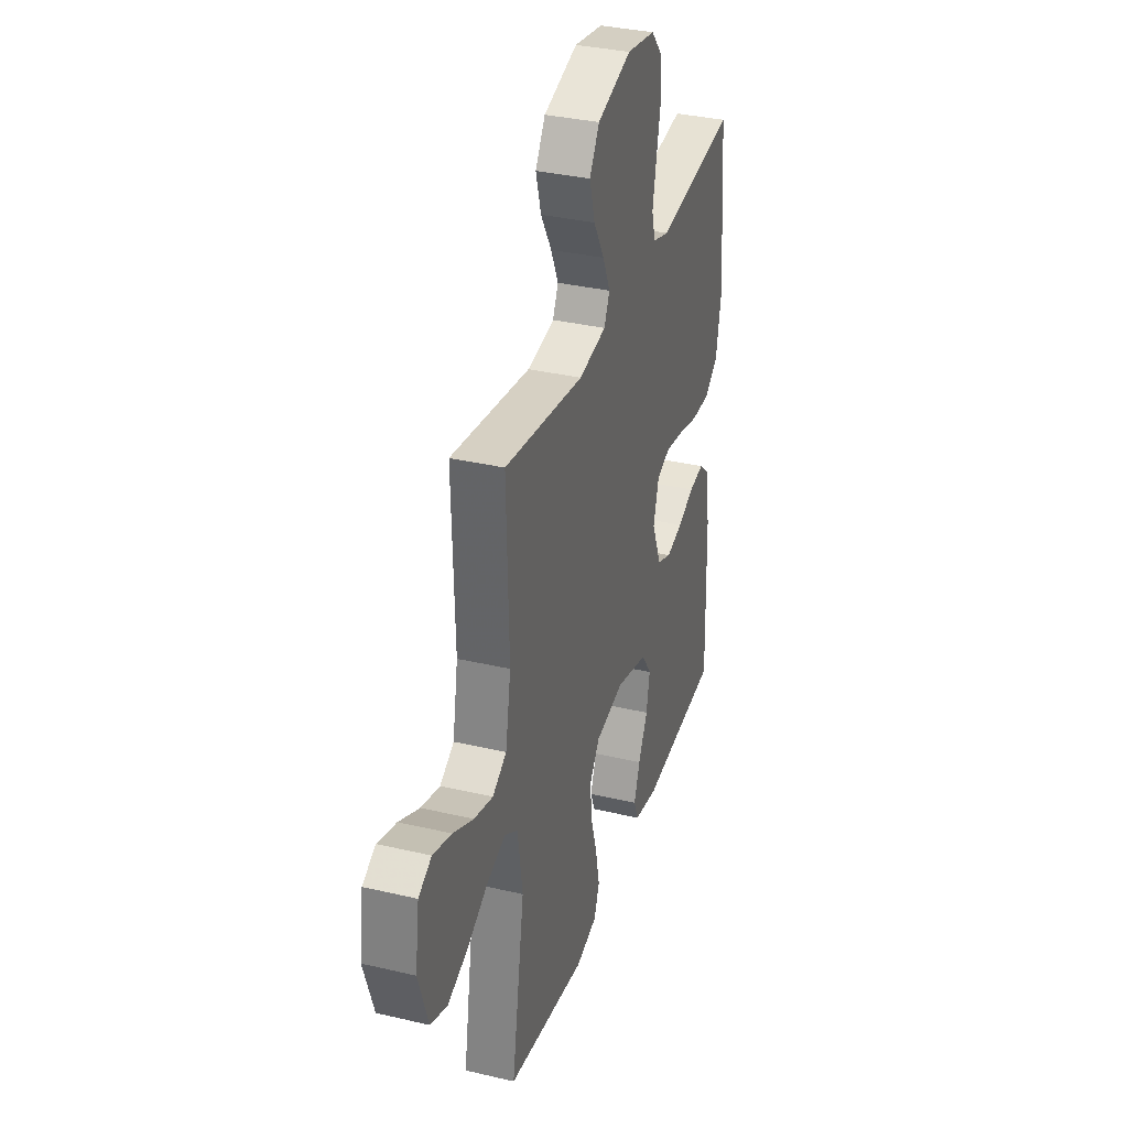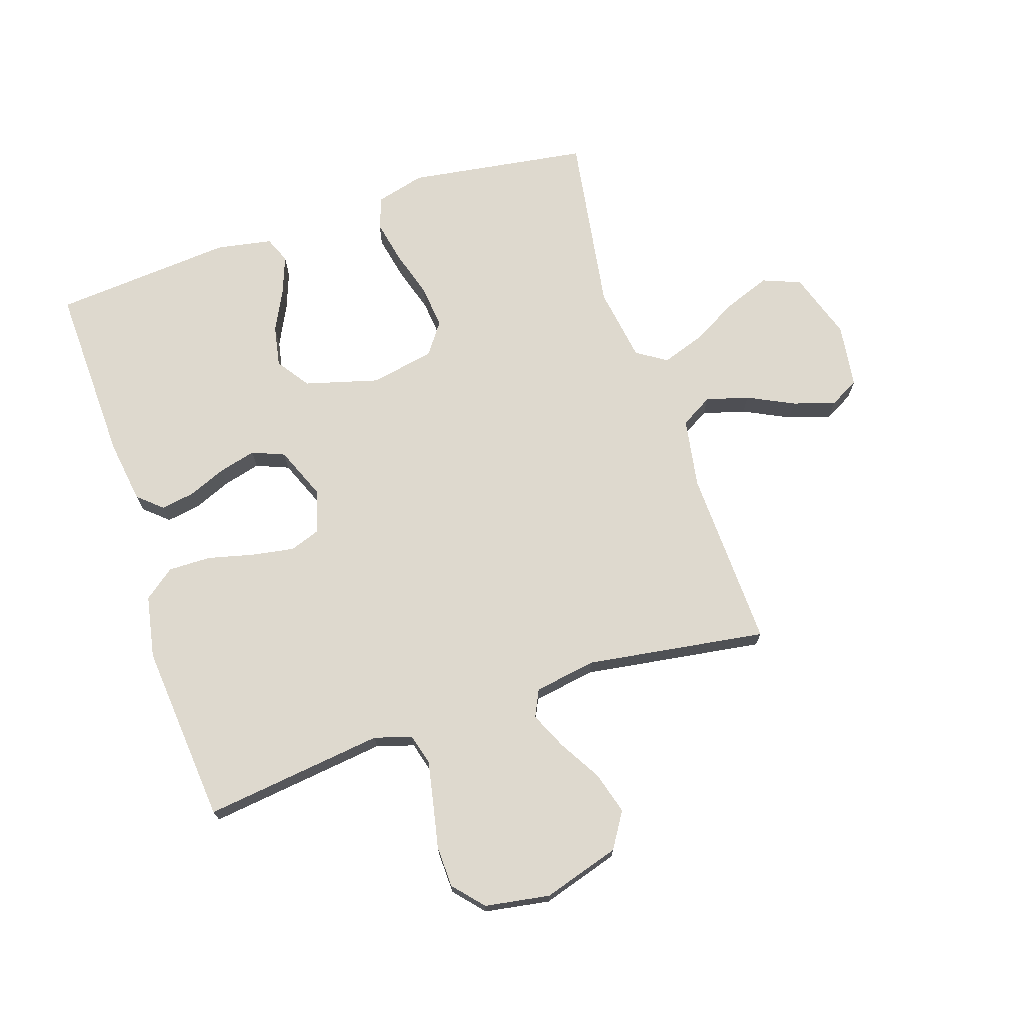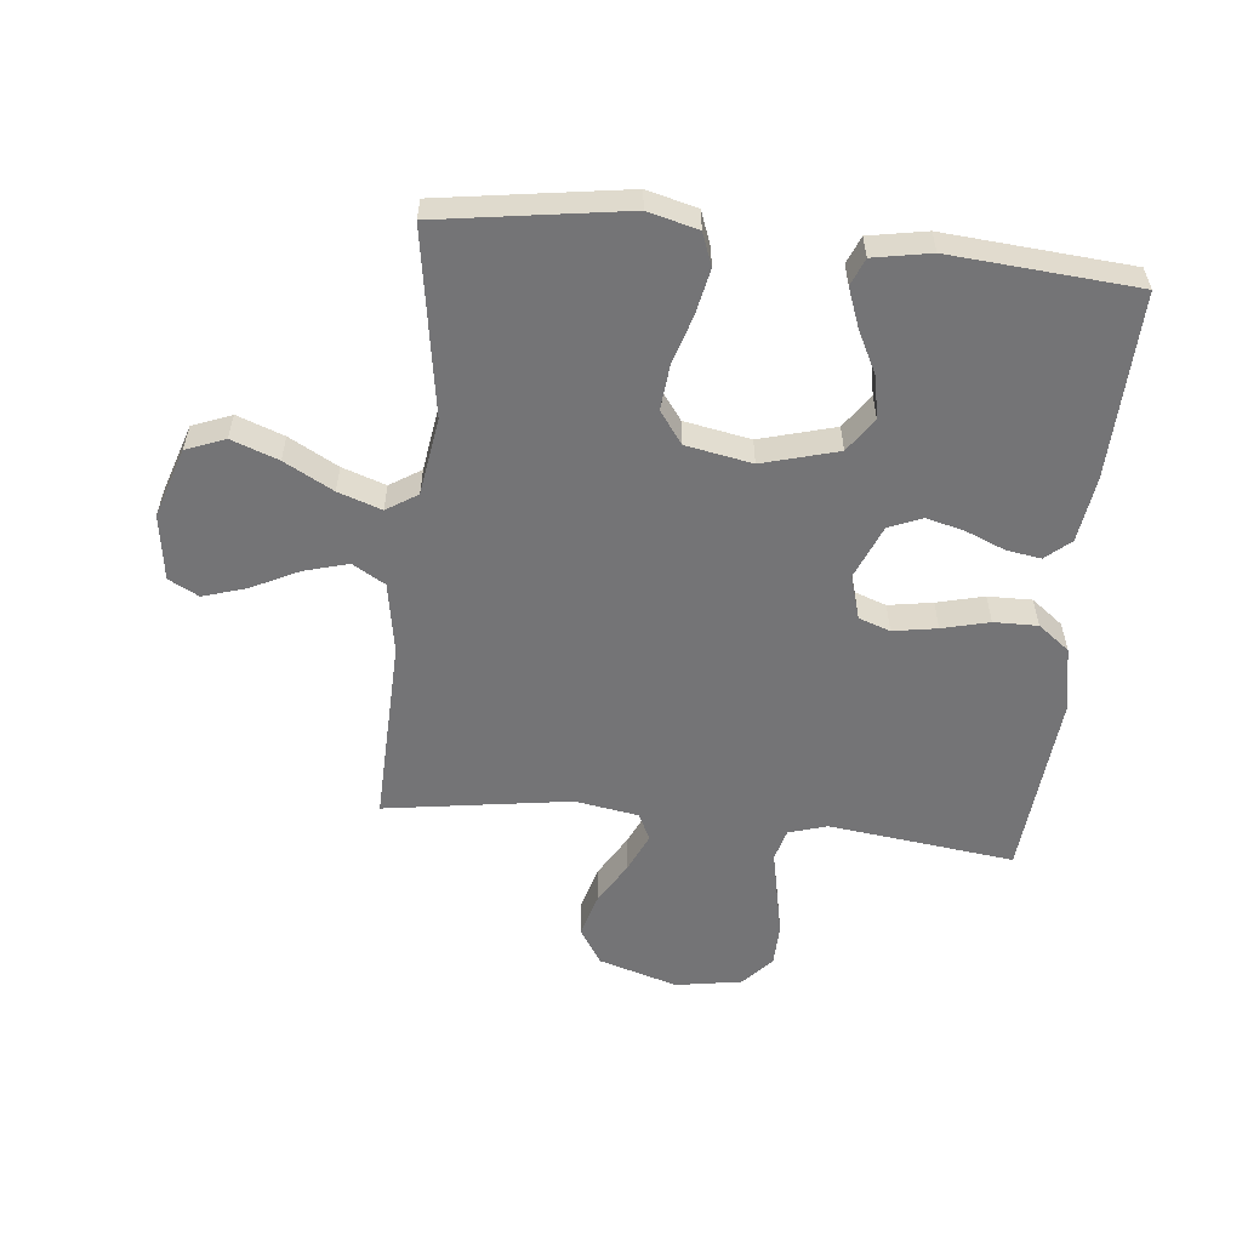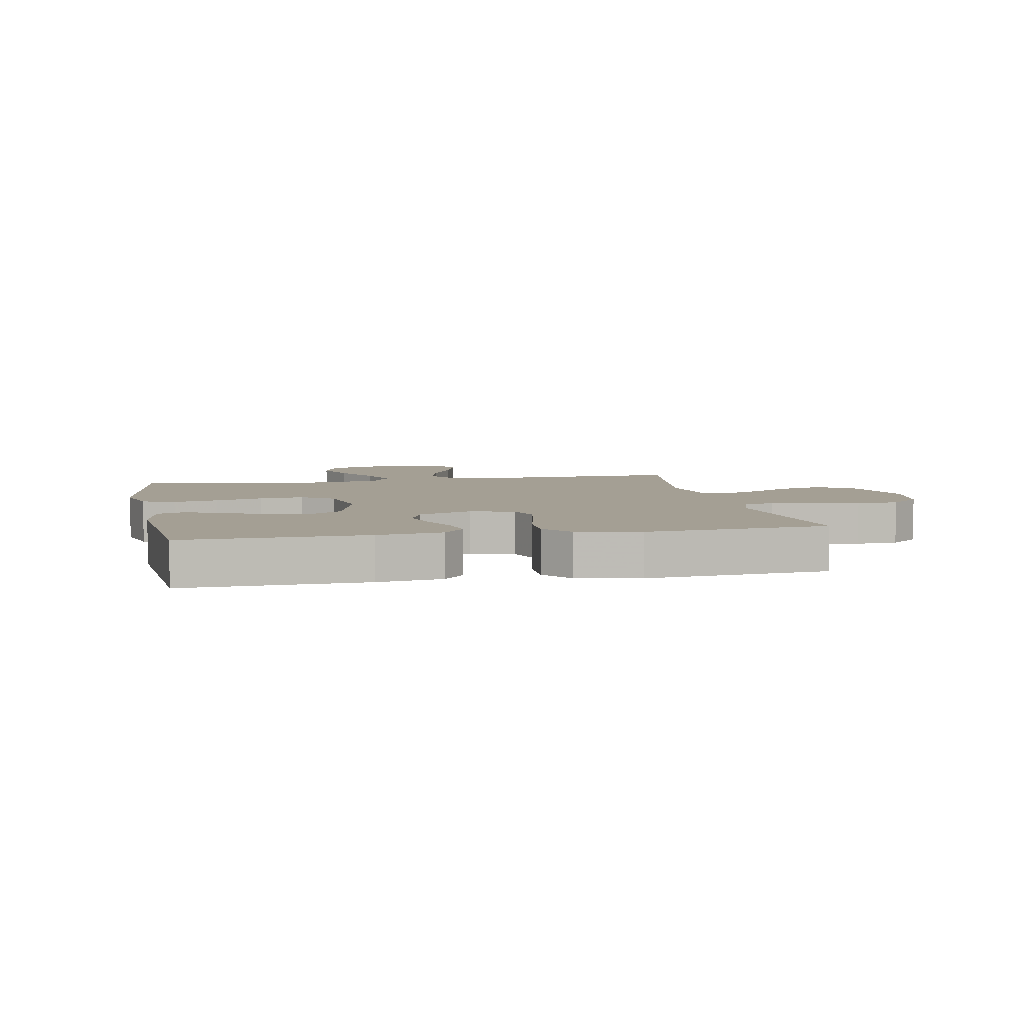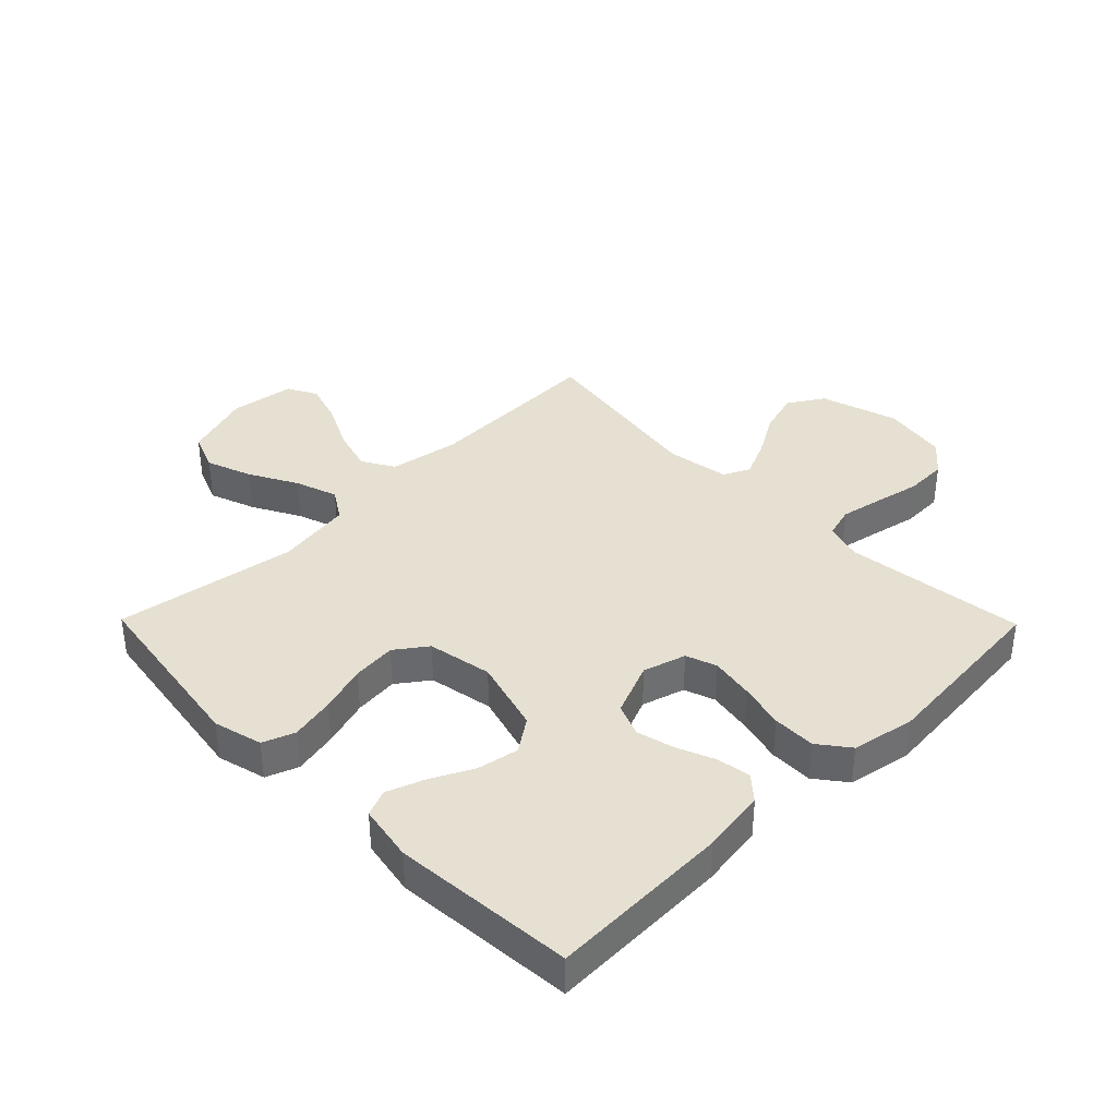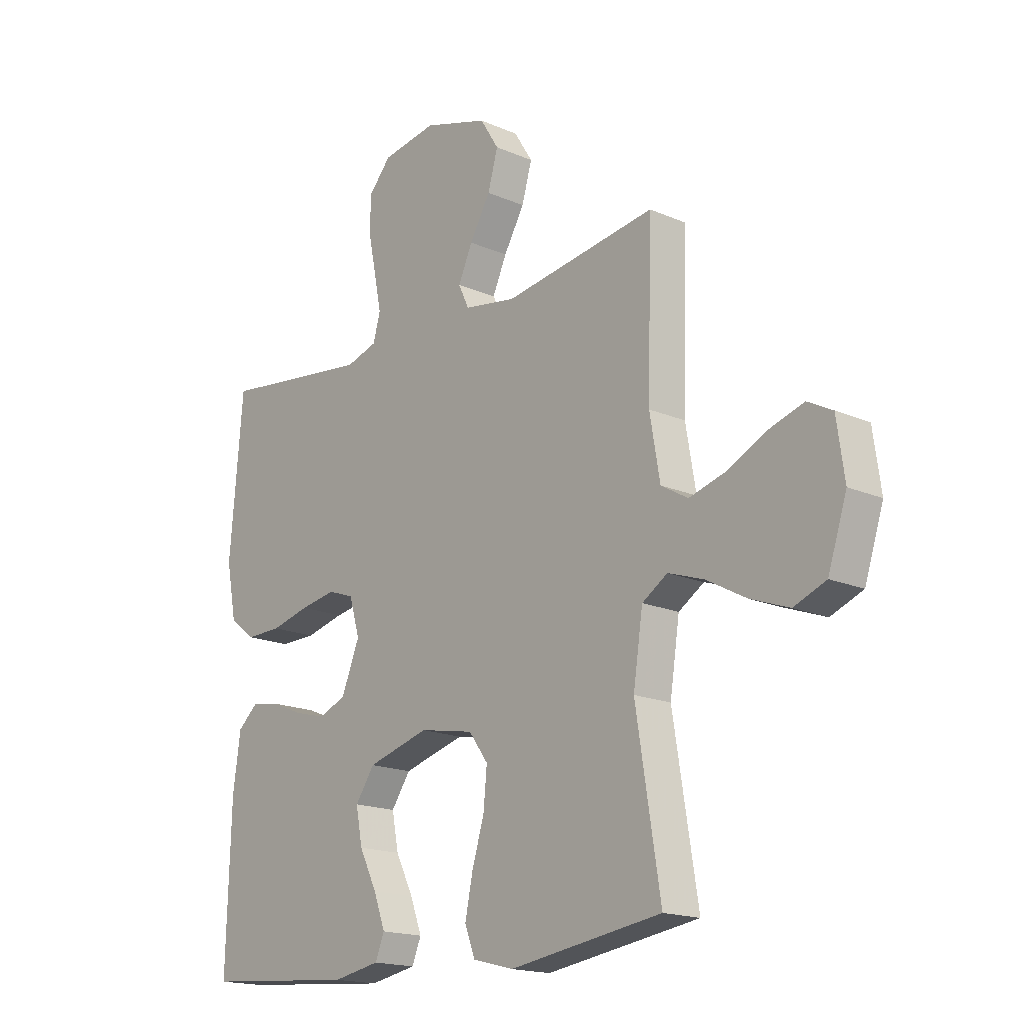
<metadata>
{"format":"obj","ext":"obj","renderer":"f3d","projection":"perspective","resolution":1024,"background":"white","views":[{"elev":34.2,"azim":107.6,"up":"+Z"},{"elev":71.4,"azim":-18.4,"up":"+Y"},{"elev":-56.3,"azim":174.1,"up":"+Y"},{"elev":5.6,"azim":-101.3,"up":"+Y"},{"elev":37.7,"azim":-134.5,"up":"+Y"},{"elev":-17.3,"azim":49.0,"up":"+Z"}]}
</metadata>
<code>
v 0.5 0.07 0.5
v 0.491 0.07 0.2
v 0.511 0.07 0.084
v 0.564 0.07 0.053
v 0.635 0.07 0.073
v 0.712 0.07 0.111
v 0.782 0.07 0.133
v 0.831 0.07 0.107
v 0.846 0.07 0
v 0.809 0.07 -0.113
v 0.746 0.07 -0.138
v 0.67 0.07 -0.11
v 0.591 0.07 -0.067
v 0.521 0.07 -0.043
v 0.471 0.07 -0.075
v 0.452 0.07 -0.2
v 0.5 0.07 -0.5
v 0.2 0.07 -0.545
v 0.119 0.07 -0.524
v 0.099 0.07 -0.471
v 0.114 0.07 -0.398
v 0.138 0.07 -0.319
v 0.145 0.07 -0.246
v 0.107 0.07 -0.194
v 0 0.07 -0.174
v -0.122 0.07 -0.208
v -0.16 0.07 -0.263
v -0.147 0.07 -0.331
v -0.112 0.07 -0.401
v -0.089 0.07 -0.463
v -0.107 0.07 -0.507
v -0.2 0.07 -0.524
v -0.5 0.07 -0.5
v -0.491 0.07 -0.2
v -0.476 0.07 -0.094
v -0.436 0.07 -0.059
v -0.38 0.07 -0.068
v -0.317 0.07 -0.094
v -0.255 0.07 -0.11
v -0.201 0.07 -0.088
v -0.165 0.07 0
v -0.186 0.07 0.071
v -0.237 0.07 0.089
v -0.308 0.07 0.077
v -0.384 0.07 0.058
v -0.455 0.07 0.057
v -0.506 0.07 0.096
v -0.526 0.07 0.2
v -0.5 0.07 0.5
v -0.2 0.07 0.463
v -0.138 0.07 0.482
v -0.124 0.07 0.533
v -0.138 0.07 0.603
v -0.154 0.07 0.679
v -0.152 0.07 0.748
v -0.108 0.07 0.798
v 0 0.07 0.816
v 0.128 0.07 0.777
v 0.165 0.07 0.718
v 0.145 0.07 0.648
v 0.104 0.07 0.578
v 0.076 0.07 0.516
v 0.097 0.07 0.472
v 0.2 0.07 0.455
v 0.5 0 0.5
v 0.491 0 0.2
v 0.511 0 0.084
v 0.564 0 0.053
v 0.635 0 0.073
v 0.712 0 0.111
v 0.782 0 0.133
v 0.831 0 0.107
v 0.846 0 0
v 0.809 0 -0.113
v 0.746 0 -0.138
v 0.67 0 -0.11
v 0.591 0 -0.067
v 0.521 0 -0.043
v 0.471 0 -0.075
v 0.452 0 -0.2
v 0.5 0 -0.5
v 0.2 0 -0.545
v 0.119 0 -0.524
v 0.099 0 -0.471
v 0.114 0 -0.398
v 0.138 0 -0.319
v 0.145 0 -0.246
v 0.107 0 -0.194
v 0 0 -0.174
v -0.122 0 -0.208
v -0.16 0 -0.263
v -0.147 0 -0.331
v -0.112 0 -0.401
v -0.089 0 -0.463
v -0.107 0 -0.507
v -0.2 0 -0.524
v -0.5 0 -0.5
v -0.491 0 -0.2
v -0.476 0 -0.094
v -0.436 0 -0.059
v -0.38 0 -0.068
v -0.317 0 -0.094
v -0.255 0 -0.11
v -0.201 0 -0.088
v -0.165 0 0
v -0.186 0 0.071
v -0.237 0 0.089
v -0.308 0 0.077
v -0.384 0 0.058
v -0.455 0 0.057
v -0.506 0 0.096
v -0.526 0 0.2
v -0.5 0 0.5
v -0.2 0 0.463
v -0.138 0 0.482
v -0.124 0 0.533
v -0.138 0 0.603
v -0.154 0 0.679
v -0.152 0 0.748
v -0.108 0 0.798
v 0 0 0.816
v 0.128 0 0.777
v 0.165 0 0.718
v 0.145 0 0.648
v 0.104 0 0.578
v 0.076 0 0.516
v 0.097 0 0.472
v 0.2 0 0.455
f 59 60 61
f 58 59 61
f 57 58 61
f 56 57 61
f 55 56 61
f 54 55 61
f 53 54 61
f 52 53 61 62
f 51 52 62 63
f 48 49 50
f 47 48 50
f 46 47 50
f 45 46 50
f 44 45 50
f 51 63 64
f 50 51 64
f 44 50 64
f 43 44 64
f 36 37 38
f 35 36 38
f 34 35 38
f 33 34 38
f 32 33 38
f 31 32 38
f 30 31 38
f 29 30 38
f 28 29 38
f 27 28 38 39
f 26 27 39 40
f 20 21 22
f 19 20 22
f 18 19 22
f 17 18 22
f 16 17 22
f 15 16 22 23
f 14 15 23 24
f 11 12 13
f 10 11 13
f 9 10 13
f 8 9 13
f 7 8 13
f 6 7 13
f 5 6 13
f 4 5 13 14
f 14 24 25
f 4 14 25
f 3 4 25
f 64 1 2
f 43 64 2
f 42 43 2
f 26 40 41
f 25 26 41
f 25 41 42
f 3 25 42
f 2 3 42
f 125 124 123
f 125 123 122
f 125 122 121
f 125 121 120
f 125 120 119
f 125 119 118
f 125 118 117
f 126 125 117 116
f 127 126 116 115
f 114 113 112
f 114 112 111
f 114 111 110
f 114 110 109
f 114 109 108
f 128 127 115
f 128 115 114
f 128 114 108
f 128 108 107
f 102 101 100
f 102 100 99
f 102 99 98
f 102 98 97
f 102 97 96
f 102 96 95
f 102 95 94
f 102 94 93
f 102 93 92
f 103 102 92 91
f 104 103 91 90
f 86 85 84
f 86 84 83
f 86 83 82
f 86 82 81
f 86 81 80
f 87 86 80 79
f 88 87 79 78
f 77 76 75
f 77 75 74
f 77 74 73
f 77 73 72
f 77 72 71
f 77 71 70
f 77 70 69
f 78 77 69 68
f 89 88 78
f 89 78 68
f 89 68 67
f 66 65 128
f 66 128 107
f 66 107 106
f 105 104 90
f 105 90 89
f 106 105 89
f 106 89 67
f 106 67 66
f 1 65 66 2
f 2 66 67 3
f 3 67 68 4
f 4 68 69 5
f 5 69 70 6
f 6 70 71 7
f 7 71 72 8
f 8 72 73 9
f 9 73 74 10
f 10 74 75 11
f 11 75 76 12
f 12 76 77 13
f 13 77 78 14
f 14 78 79 15
f 15 79 80 16
f 16 80 81 17
f 17 81 82 18
f 18 82 83 19
f 19 83 84 20
f 20 84 85 21
f 21 85 86 22
f 22 86 87 23
f 23 87 88 24
f 24 88 89 25
f 25 89 90 26
f 26 90 91 27
f 27 91 92 28
f 28 92 93 29
f 29 93 94 30
f 30 94 95 31
f 31 95 96 32
f 32 96 97 33
f 33 97 98 34
f 34 98 99 35
f 35 99 100 36
f 36 100 101 37
f 37 101 102 38
f 38 102 103 39
f 39 103 104 40
f 40 104 105 41
f 41 105 106 42
f 42 106 107 43
f 43 107 108 44
f 44 108 109 45
f 45 109 110 46
f 46 110 111 47
f 47 111 112 48
f 48 112 113 49
f 49 113 114 50
f 50 114 115 51
f 51 115 116 52
f 52 116 117 53
f 53 117 118 54
f 54 118 119 55
f 55 119 120 56
f 56 120 121 57
f 57 121 122 58
f 58 122 123 59
f 59 123 124 60
f 60 124 125 61
f 61 125 126 62
f 62 126 127 63
f 63 127 128 64
f 64 128 65 1

</code>
